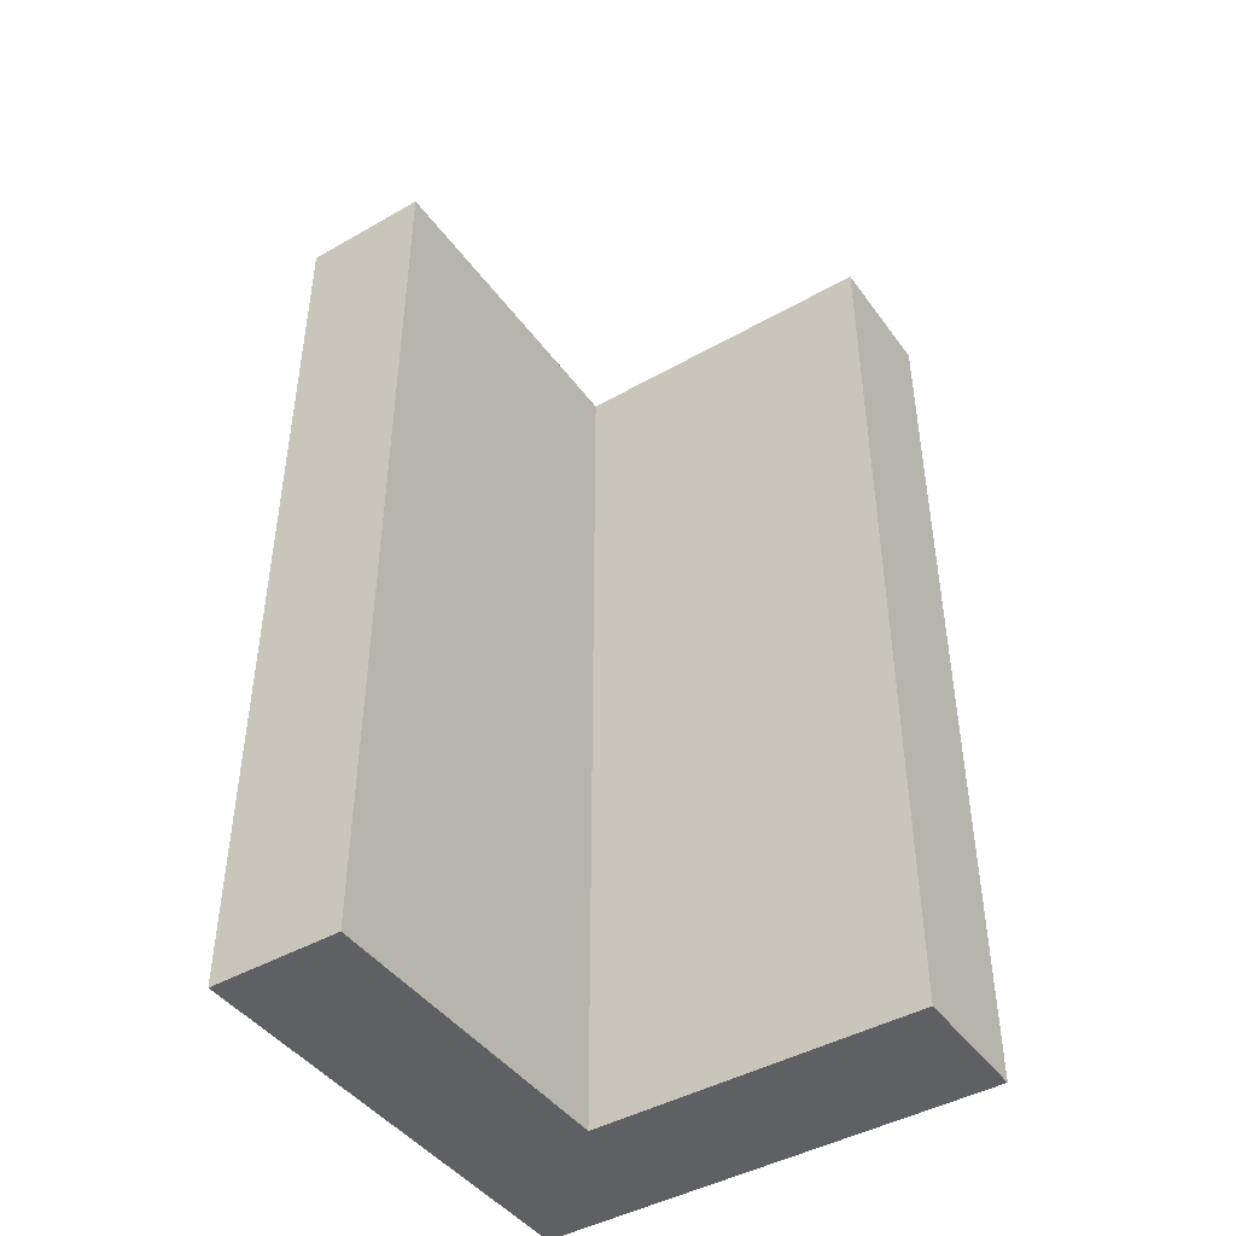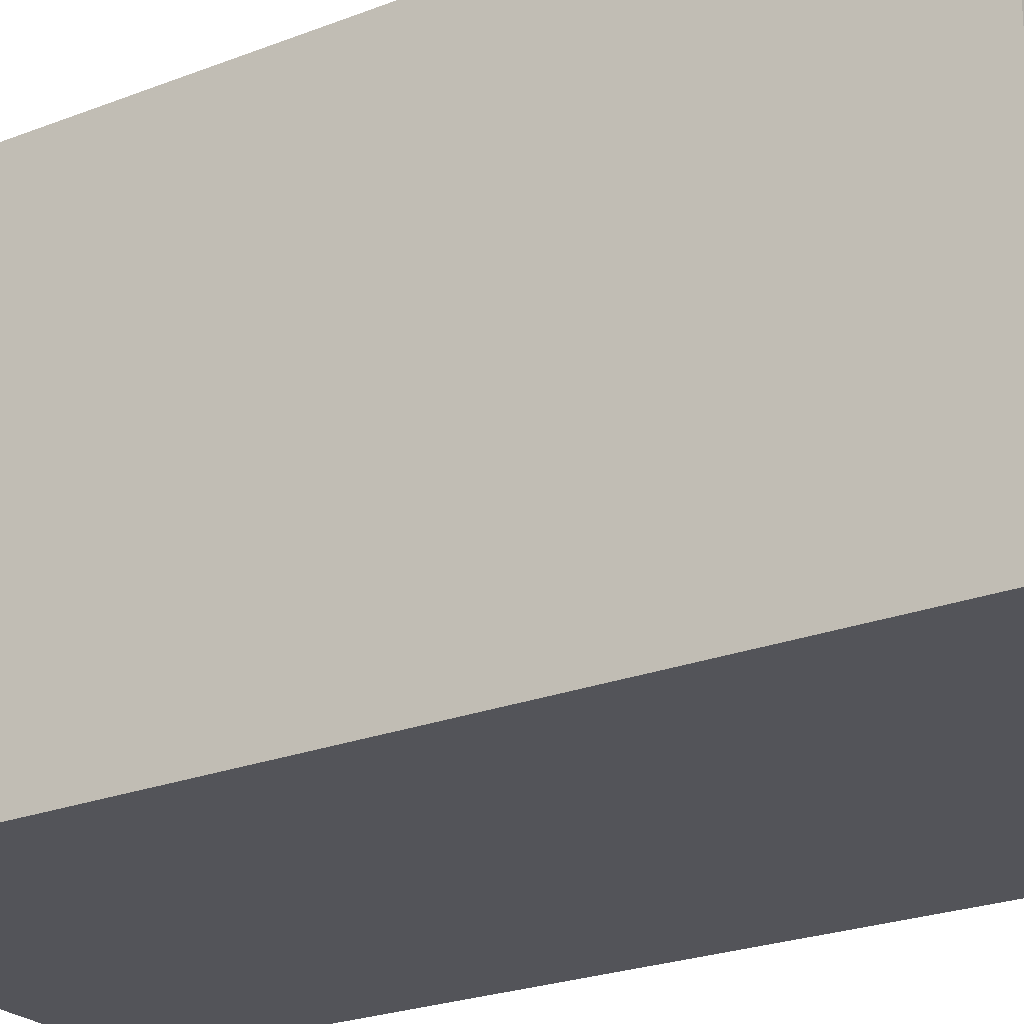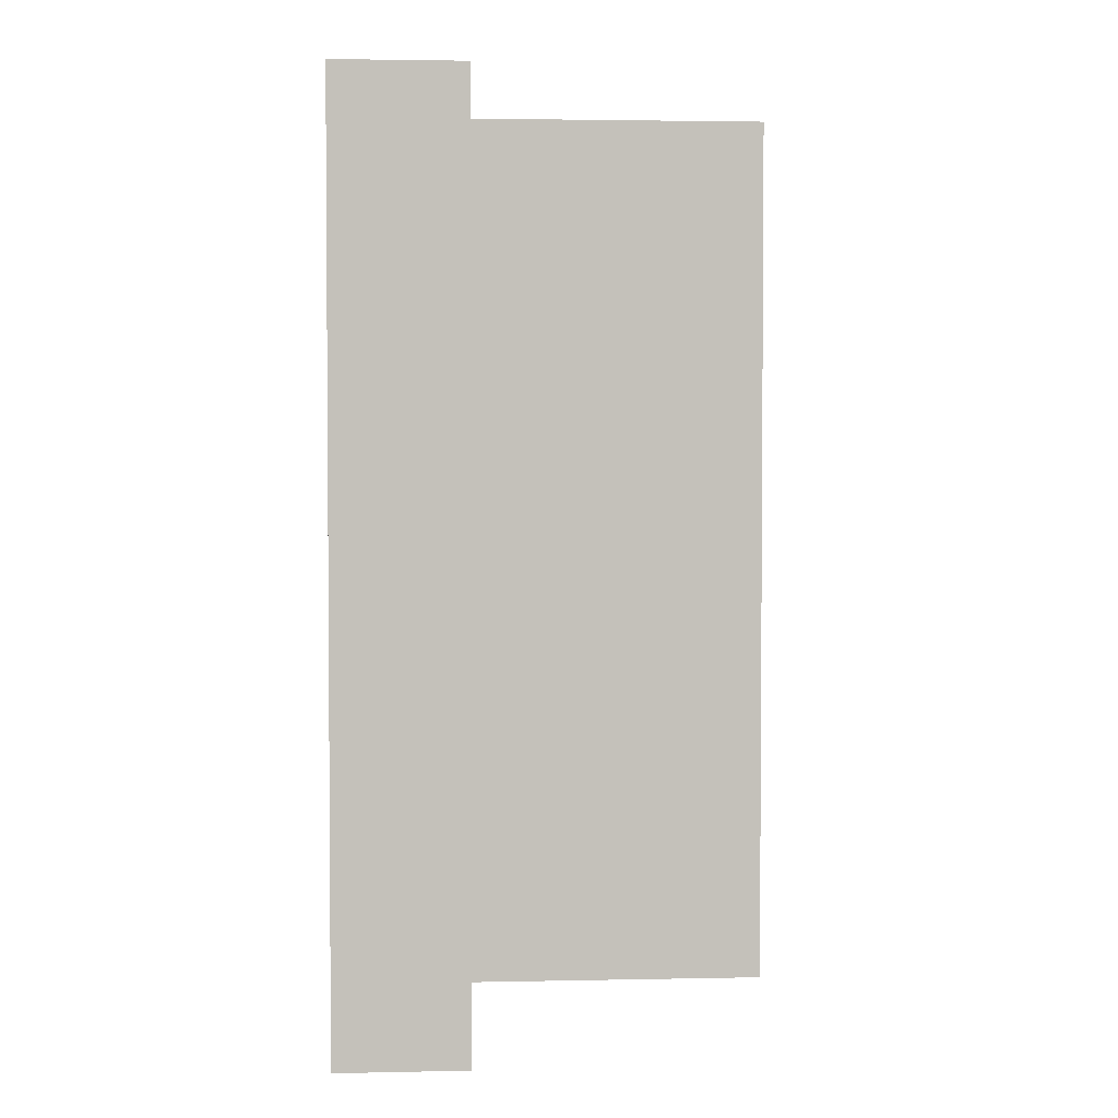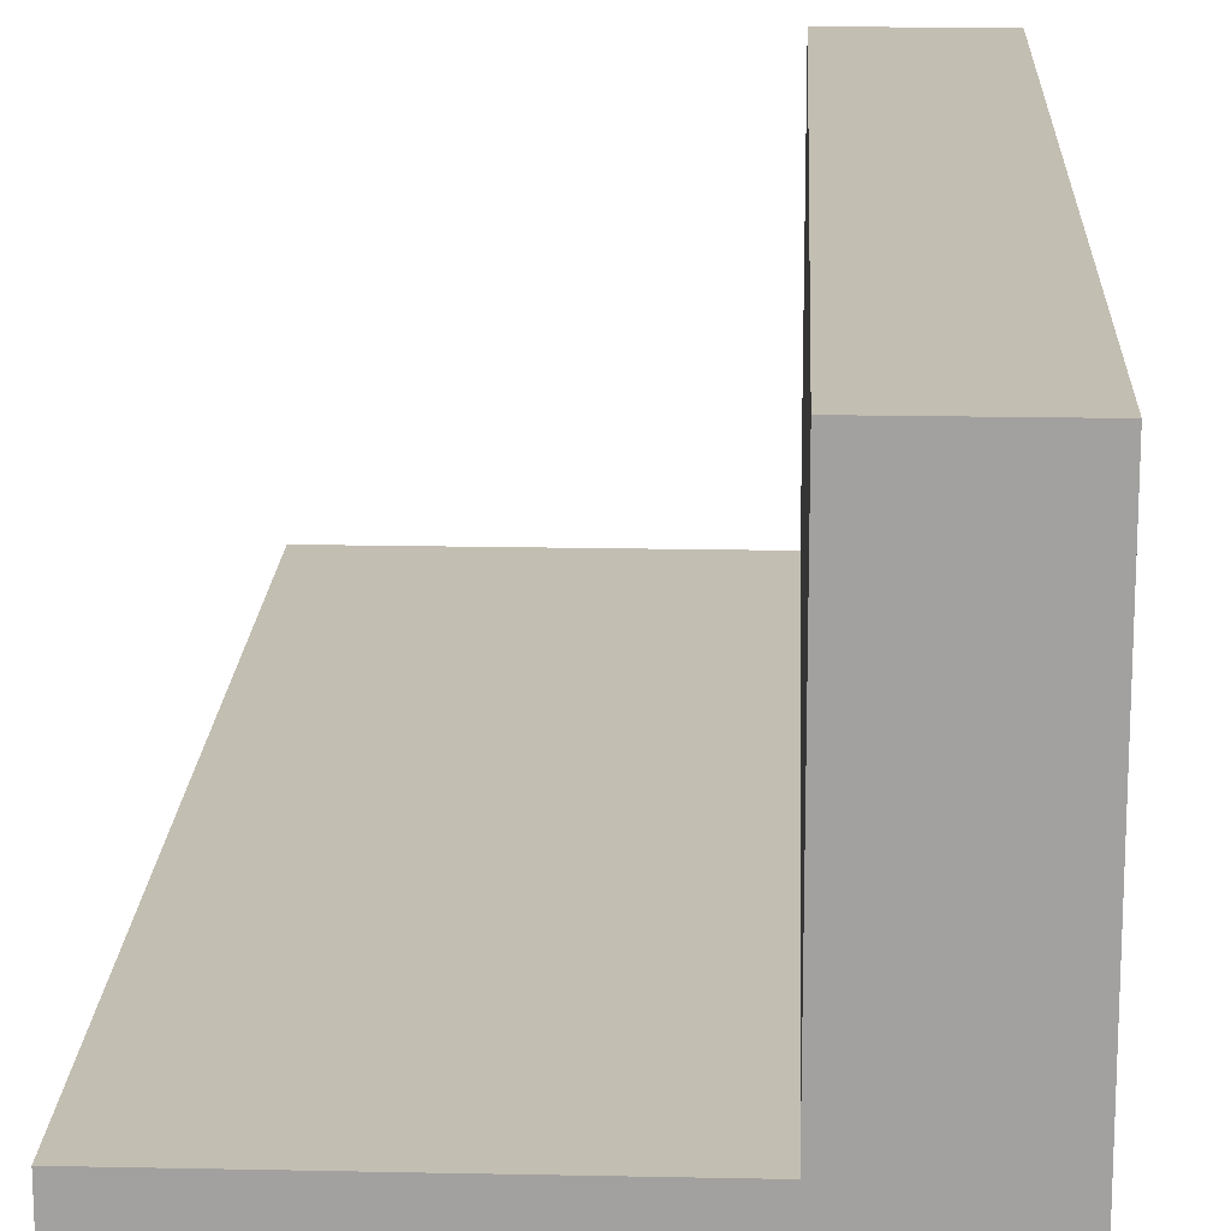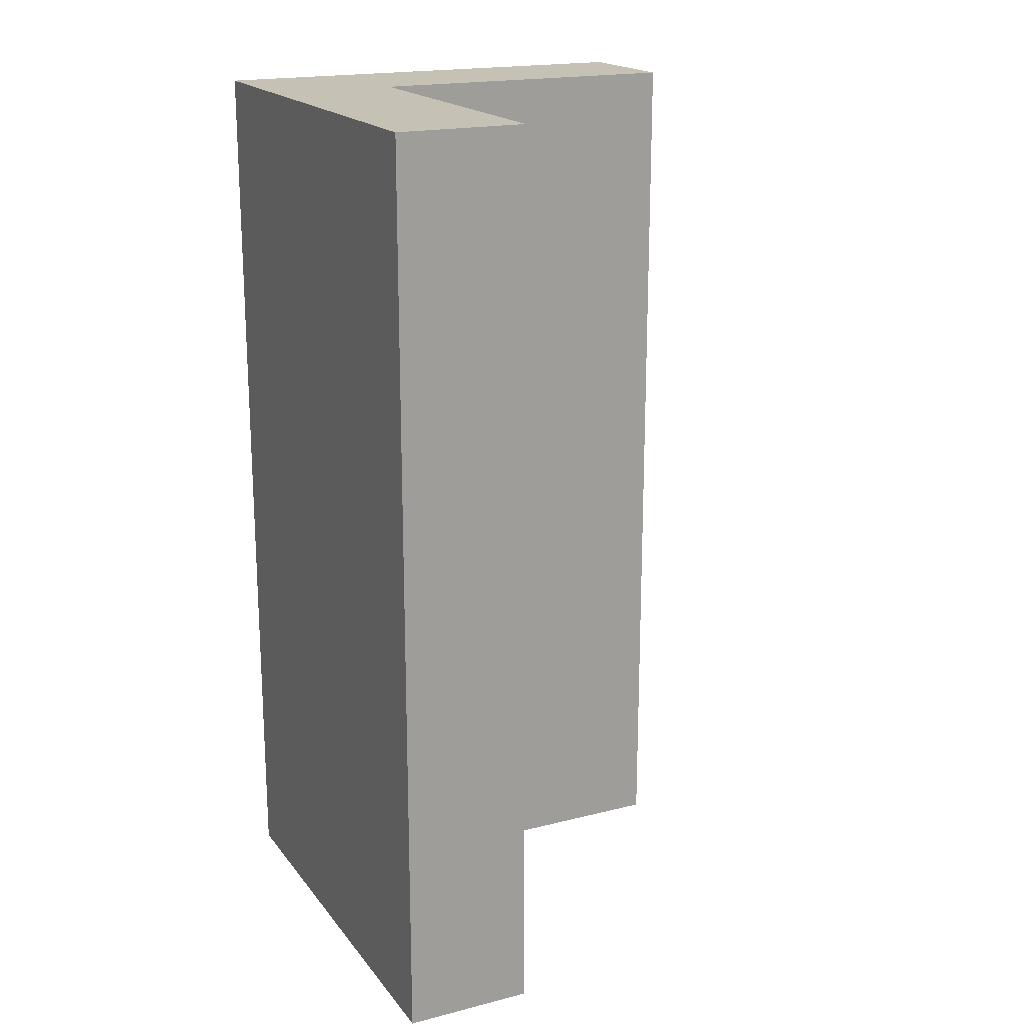
<metadata>
{"format":"obj","ext":"obj","renderer":"f3d","projection":"perspective","resolution":1024,"background":"white","views":[{"elev":-44.4,"azim":33.6,"up":"+Y"},{"elev":-23.7,"azim":-56.8,"up":"+Z"},{"elev":2.8,"azim":-4.0,"up":"+Y"},{"elev":17.4,"azim":-177.6,"up":"+Z"},{"elev":18.8,"azim":-25.8,"up":"+Y"}]}
</metadata>
<code>
o WallConnect.90s_Cube.005
v 5.561 0.002351 1.697
v 5.561 4.01 1.697
v 4.998 0.002351 1.697
v 4.998 4.01 1.697
v 5.561 0.002351 -0.3027
v 5.561 4.01 -0.3027
v 4.998 0.002351 -0.3027
v 4.998 4.01 -0.3027
v 4.998 0.002351 0.6973
v 4.998 4.01 0.6973
v 5.561 0.002351 0.6973
v 5.561 4.01 0.6973
v 4.998 4.01 0.2524
v 5.561 0.002351 0.2524
v 4.998 0.002351 0.2524
v 5.561 4.01 0.2524
v 5.977 4.01 -0.3027
v 5.977 0.002351 -0.3027
v 5.977 0.002351 0.2524
v 5.977 4.01 0.2524
v 4.998 4.01 1.682
v 4.998 0.002351 1.682
v 5.561 4.01 1.682
v 5.561 0.002351 1.682
v 6.962 4.01 -0.3027
v 6.962 0.002351 -0.3027
v 6.962 0.002351 0.2524
v 6.962 4.01 0.2524
g WallConnect.90s_Cube.005_None
f 13 8 7 15
f 7 8 6 5
f 16 6 8 13
f 16 14 19 20
f 12 10 21 23
f 14 11 9 15
f 5 14 15 7
f 11 14 16 12
f 12 16 13 10
f 10 13 15 9
f 18 17 25 26
f 5 6 17 18
f 6 16 20 17
f 14 5 18 19
f 21 22 24 23
f 27 26 25 28
f 20 19 27 28
f 19 18 26 27
f 11 12 23 24
f 10 9 22 21
f 17 20 28 25
f 9 11 24 22

</code>
